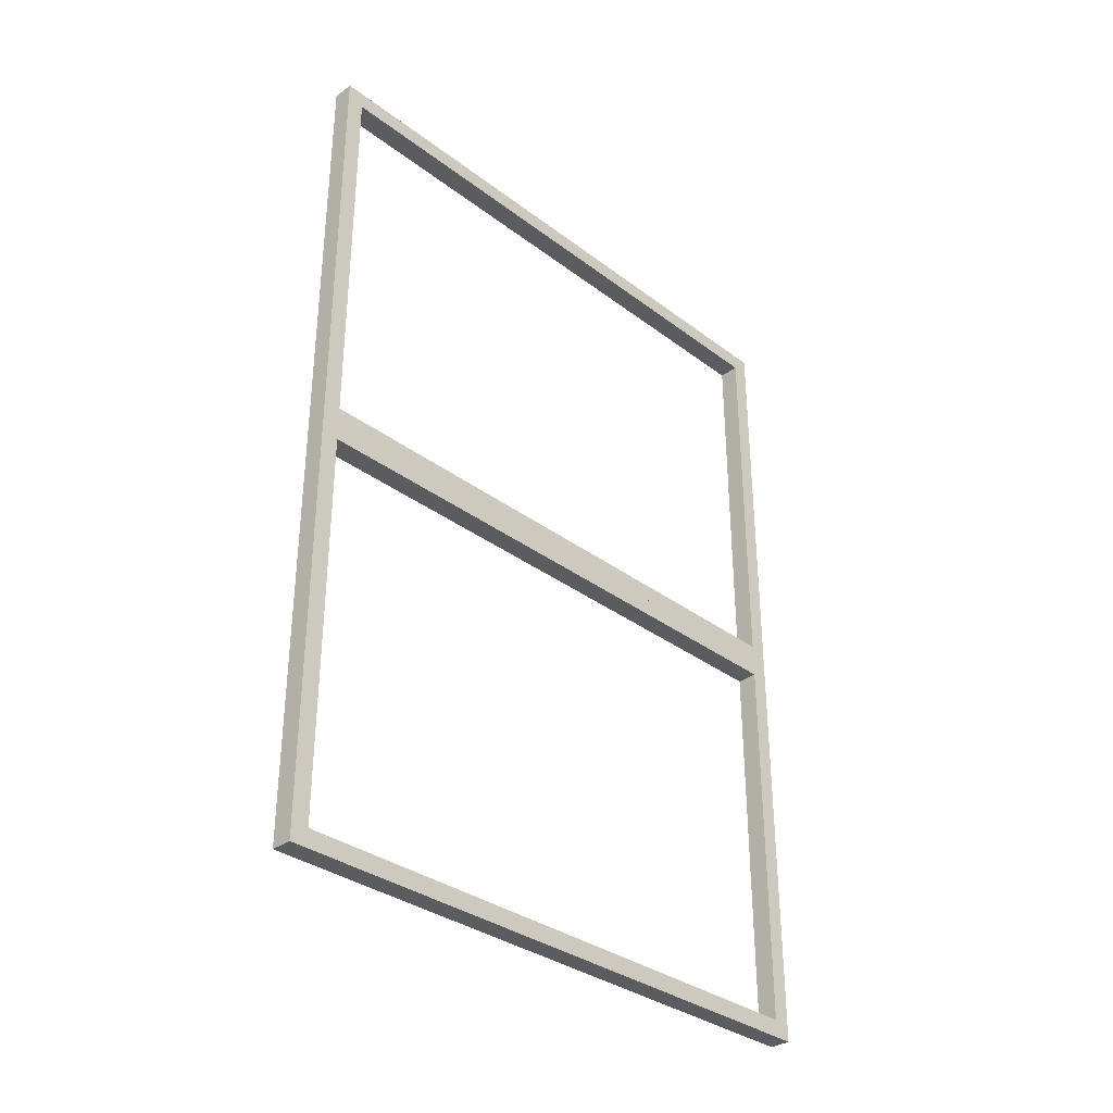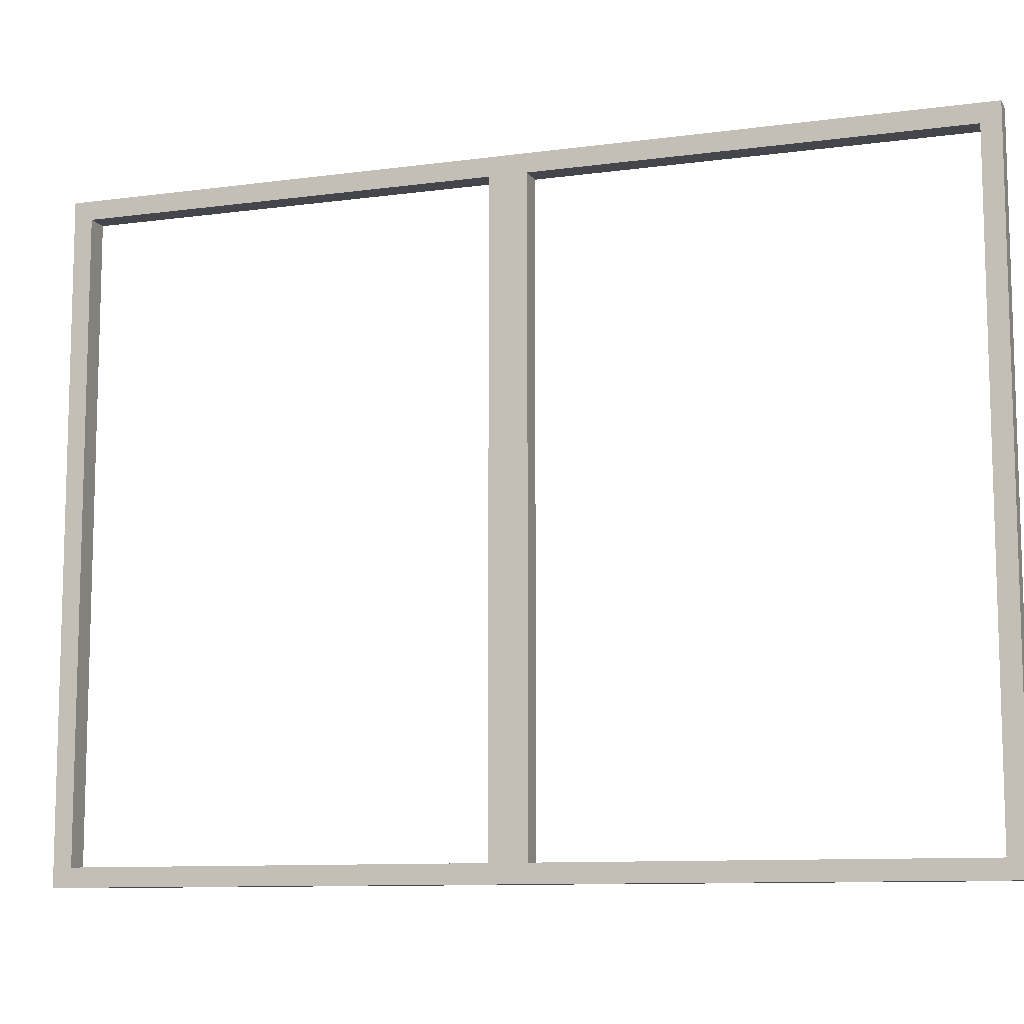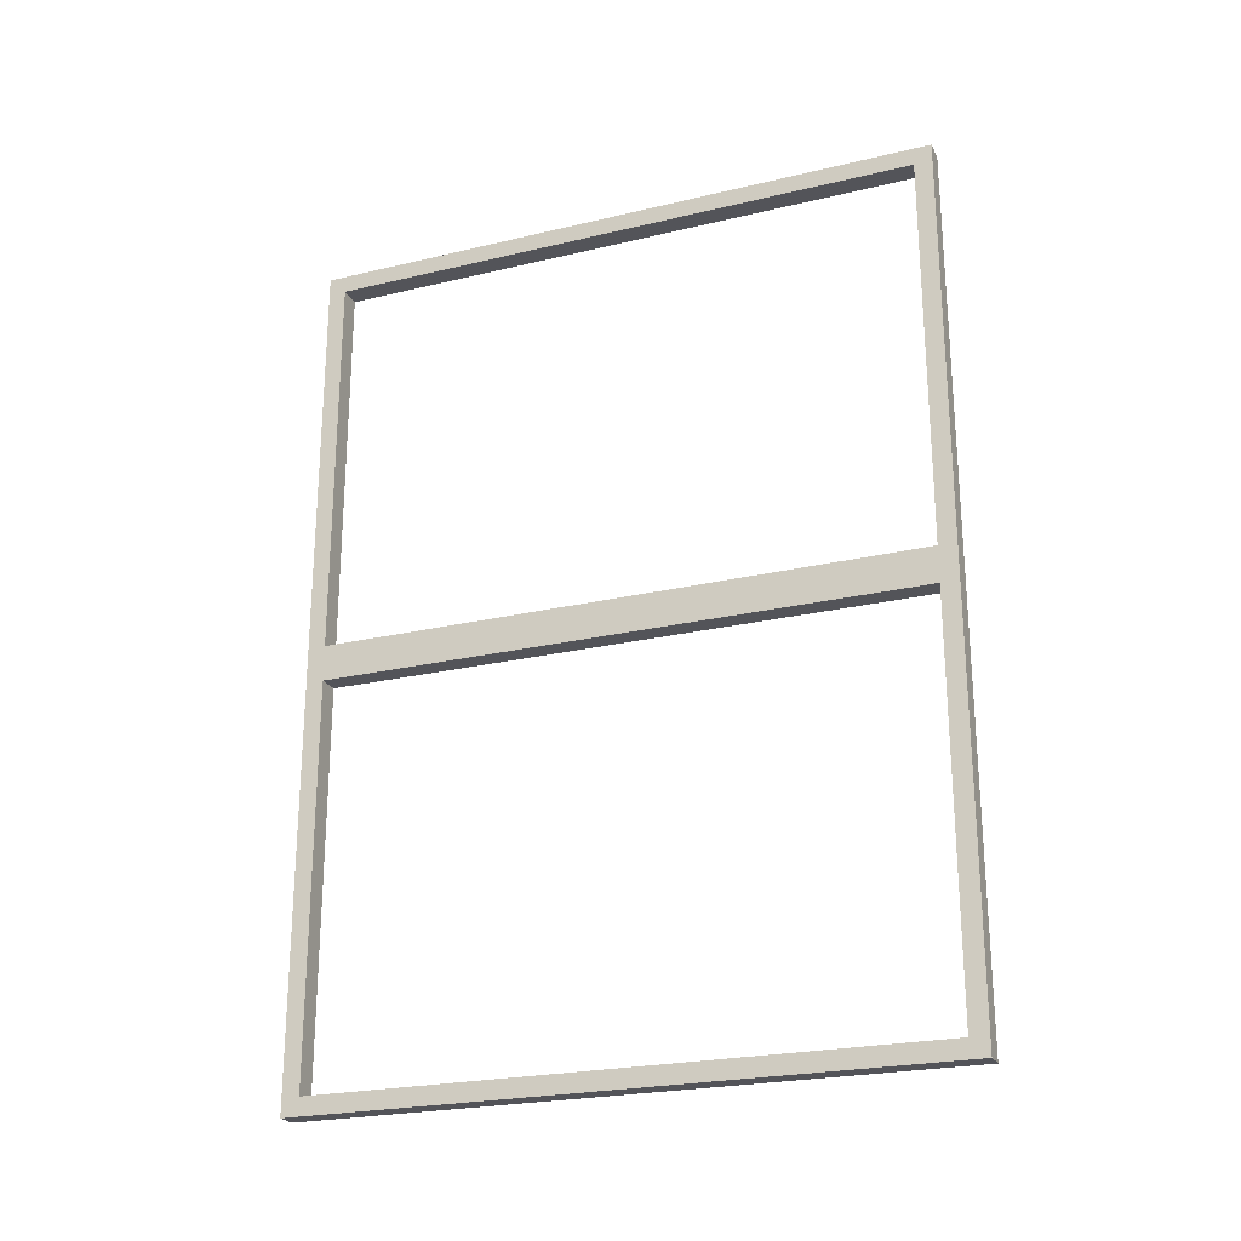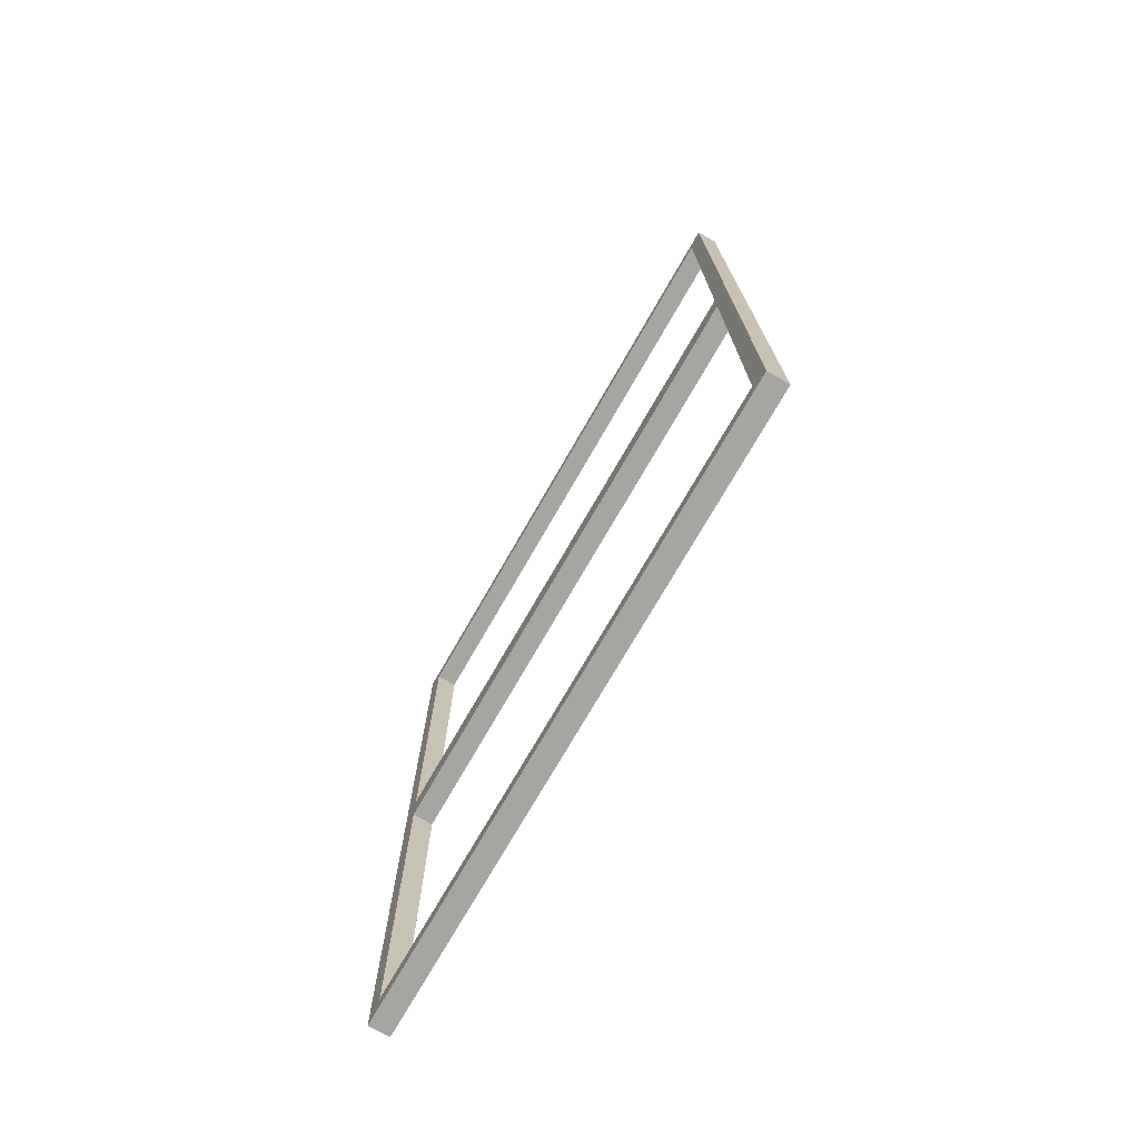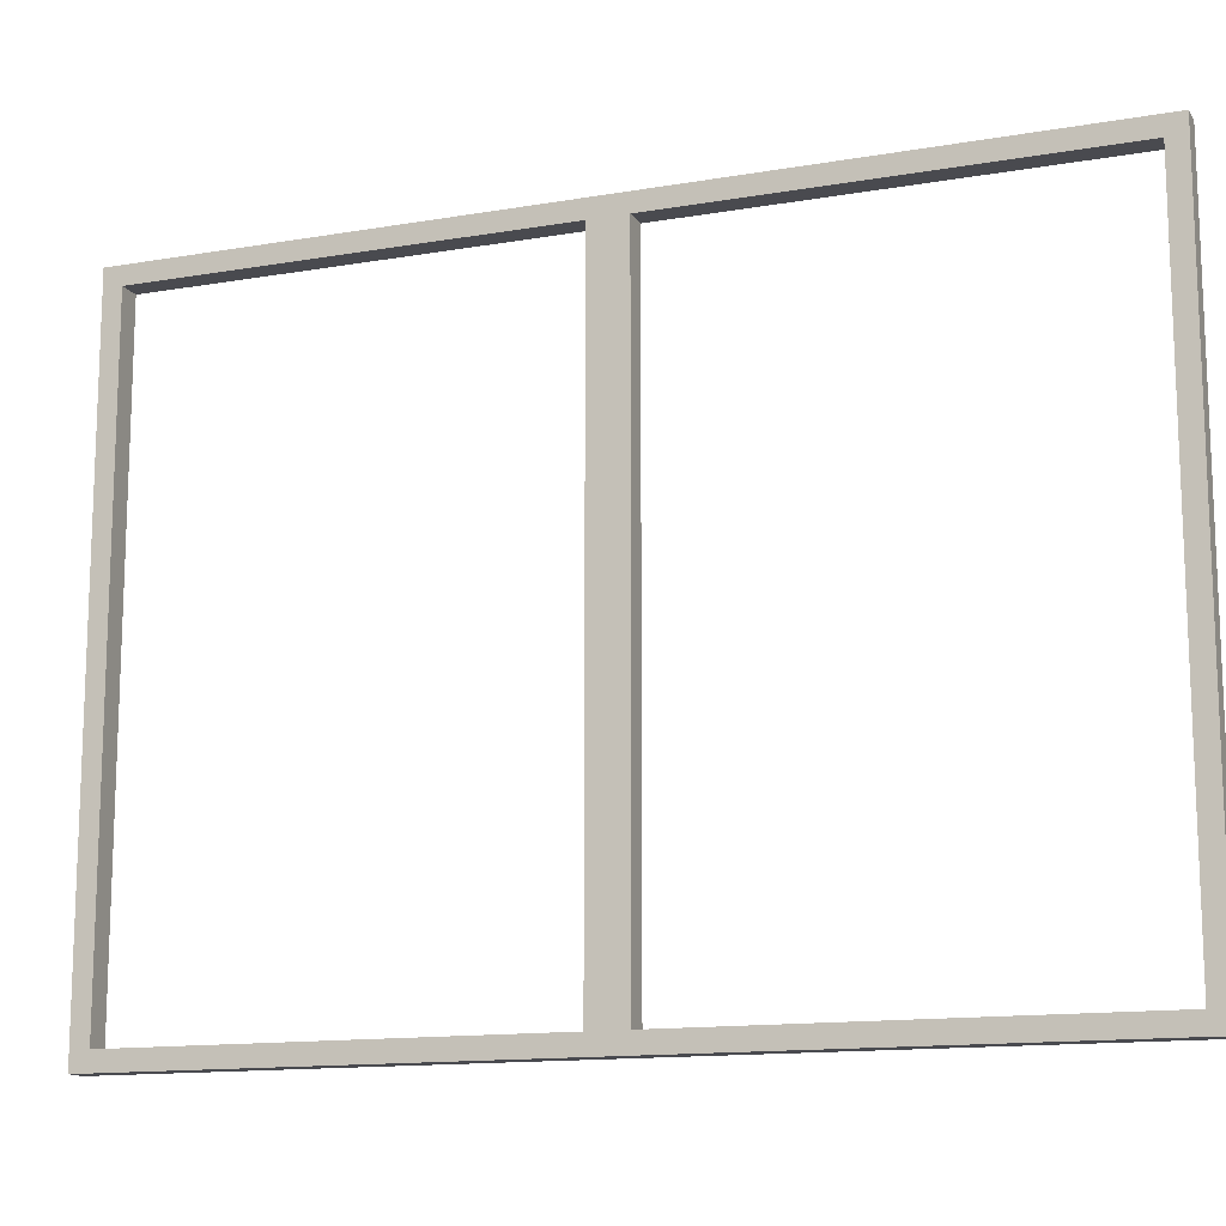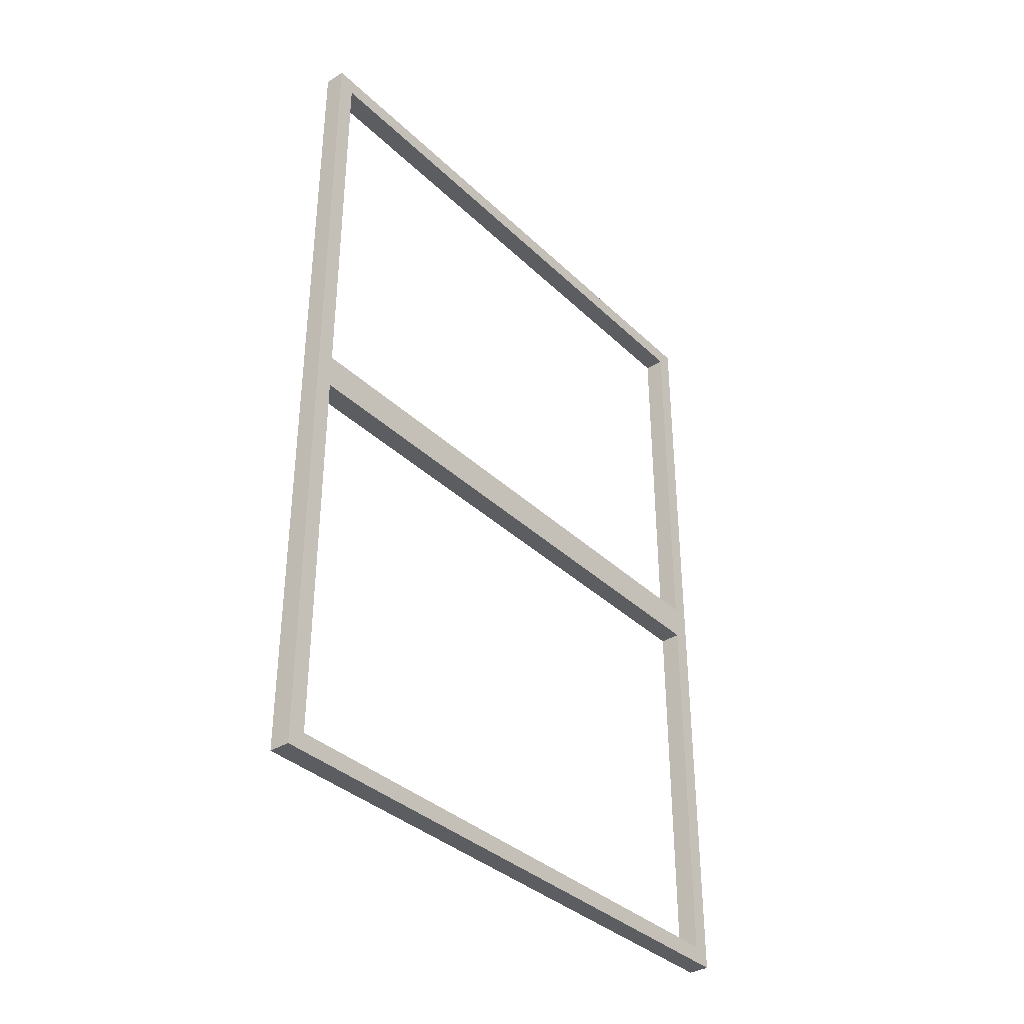
<metadata>
{"format":"obj","ext":"obj","renderer":"f3d","projection":"perspective","resolution":1024,"background":"white","views":[{"elev":-33.6,"azim":44.3,"up":"+Z"},{"elev":-10.1,"azim":-70.9,"up":"+Y"},{"elev":-23.7,"azim":-68.2,"up":"+Z"},{"elev":-73.9,"azim":-29.9,"up":"+Z"},{"elev":-13.6,"azim":111.1,"up":"+Y"},{"elev":-36.1,"azim":39.2,"up":"+Z"}]}
</metadata>
<code>
g
v -0.03 -0.842 1.158
v -0.03 0.842 1.158
v 0.03 -0.842 1.158
v 0.03 0.842 1.158
v 0.03 0.892 1.208
v 0.03 -0.892 1.208
v -0.03 -0.842 0.05
v 0.03 -0.842 0.05
v -0.03 0.842 0.05
v 0.03 0.842 0.05
v 0.03 0.892 0
v 0.03 -0.892 0
v 0.03 -0.842 -1.158
v -0.03 0.842 -1.158
v -0.03 -0.842 -1.158
v 0.03 0.842 -1.158
v 0.03 0.892 -1.208
v 0.03 -0.892 -1.208
v -0.03 -0.842 -0.05
v -0.03 0.842 -0.05
v 0.03 -0.842 -0.05
v 0.03 0.842 -0.05
v 0.03 0.892 0
v 0.03 -0.892 0
v -0.03 -0.892 1.208
v -0.03 -0.887 1.208
v -0.03 0.885 1.208
v -0.03 0.892 1.208
v -0.03 -0.892 0
v -0.03 -0.887 0
v -0.03 0.885 0
v -0.03 0.892 0
v -0.03 0.892 1.199
v -0.03 0.892 0.009
v -0.03 -0.892 0.009
v -0.03 -0.892 1.199
v -0.03 -0.892 -1.208
v -0.03 -0.887 -1.208
v -0.03 0.885 -1.208
v -0.03 0.892 -1.208
v -0.03 -0.892 0
v -0.03 -0.887 0
v -0.03 0.885 0
v -0.03 0.892 0
v -0.03 0.892 -0.009
v -0.03 0.892 -1.199
v -0.03 -0.892 -0.009
v -0.03 -0.892 -1.199
g
f 1 2 3
f 2 4 3
f 4 5 3
f 6 3 5
f 7 8 9
f 10 9 8
f 10 8 11
f 12 11 8
f 9 10 2
f 4 2 10
f 10 11 4
f 4 11 5
f 6 12 3
f 8 3 12
f 3 8 1
f 7 1 8
f 13 14 15
f 14 13 16
f 16 13 17
f 18 17 13
f 19 20 21
f 22 21 20
f 22 23 21
f 21 23 24
f 20 14 22
f 16 22 14
f 16 17 22
f 22 17 23
f 18 13 24
f 24 13 21
f 13 15 21
f 21 15 19
f 25 26 1
f 26 27 1
f 2 1 27
f 2 27 28
f 29 30 12
f 30 31 12
f 11 12 31
f 11 31 32
f 28 5 33
f 5 11 33
f 34 33 11
f 11 32 34
f 7 29 35
f 7 35 1
f 36 1 35
f 1 36 25
f 37 38 18
f 38 39 18
f 17 18 39
f 40 17 39
f 41 42 19
f 19 42 43
f 20 19 43
f 20 43 44
f 23 44 43
f 23 43 24
f 42 24 43
f 41 24 42
f 20 44 45
f 20 45 14
f 14 45 46
f 14 46 40
f 41 47 24
f 47 48 24
f 18 24 48
f 48 37 18
f 37 48 15
f 48 47 15
f 19 15 47
f 19 47 41
f 25 6 26
f 26 6 27
f 5 27 6
f 28 27 5
f 7 30 29
f 7 31 30
f 9 31 7
f 31 9 32
f 2 28 33
f 2 33 34
f 9 2 34
f 9 34 32
f 29 12 35
f 35 12 36
f 6 36 12
f 36 6 25
f 15 38 37
f 38 15 39
f 14 39 15
f 39 14 40
f 40 46 17
f 17 46 23
f 23 46 45
f 23 45 44

</code>
